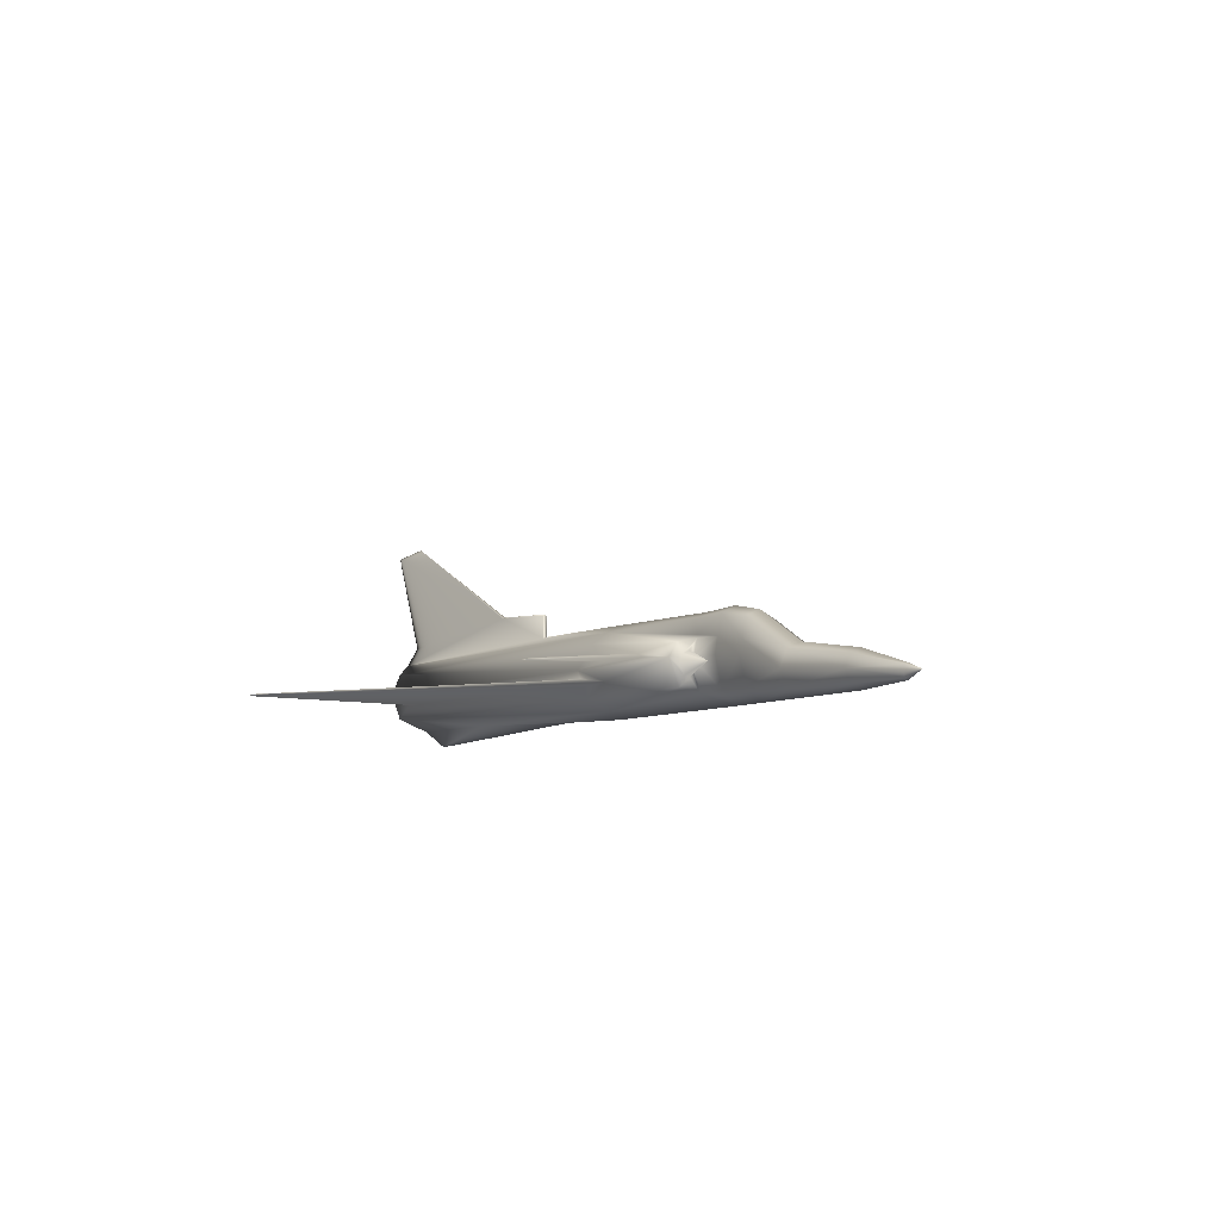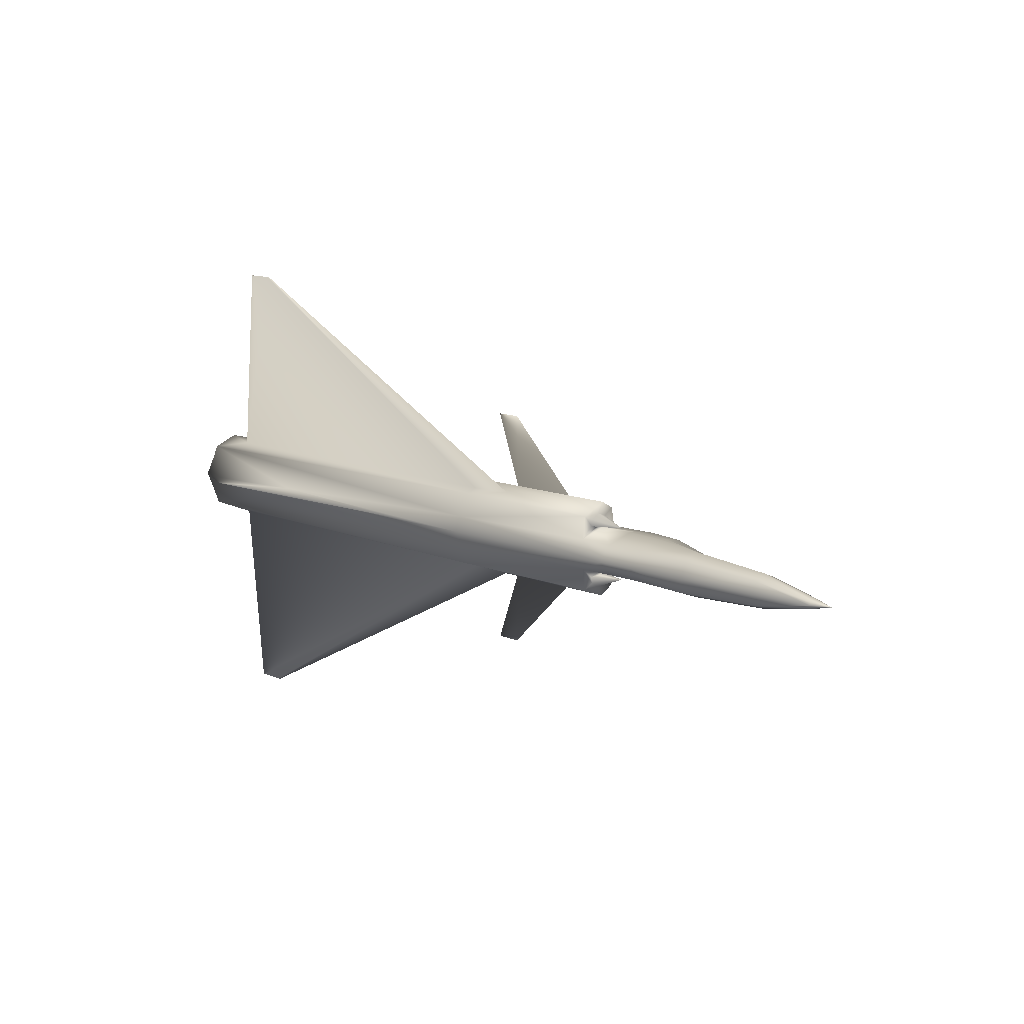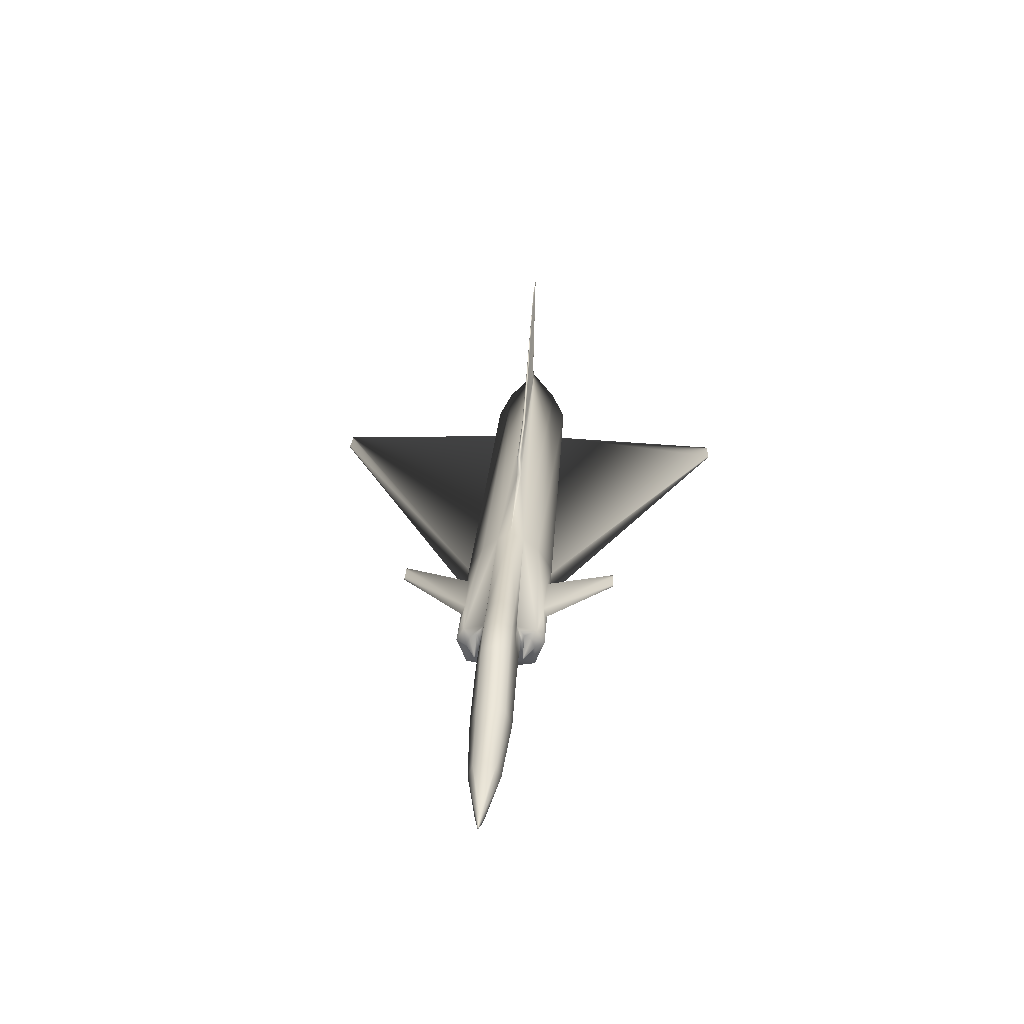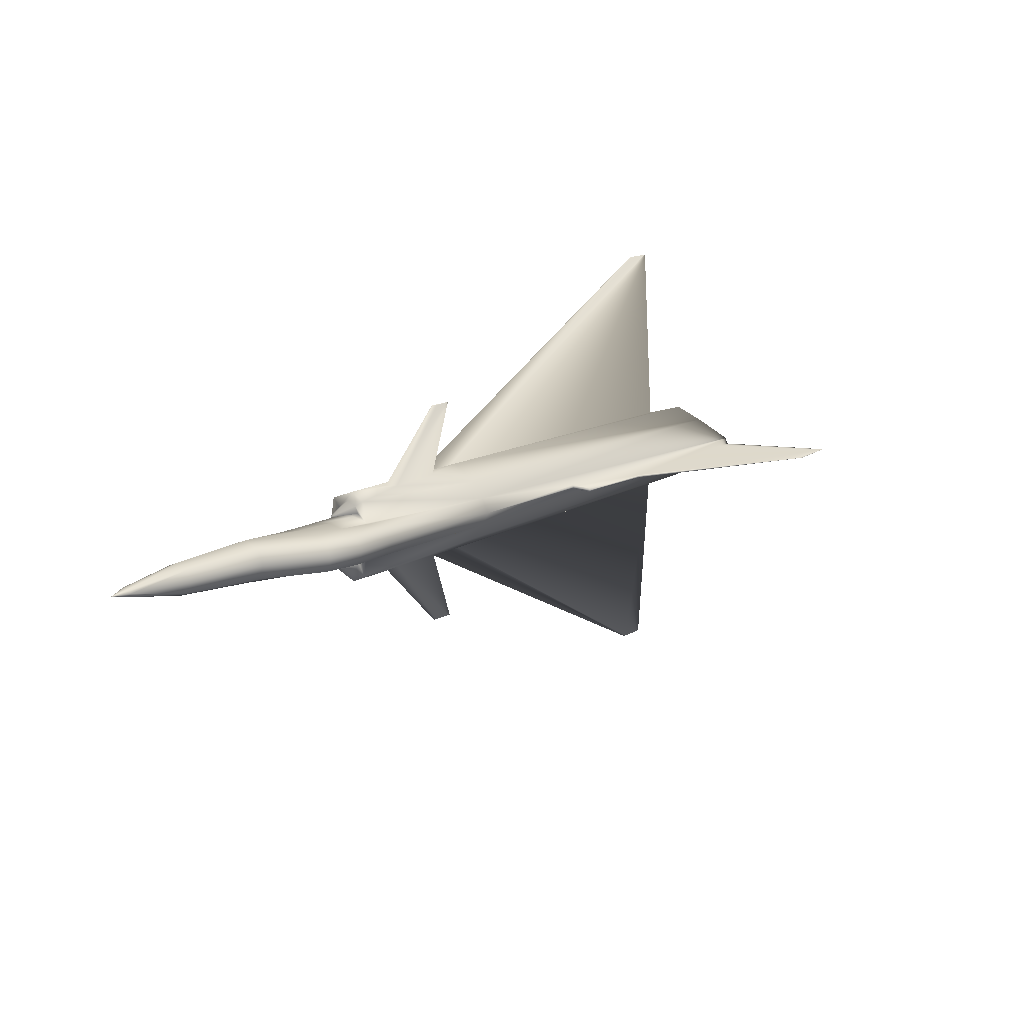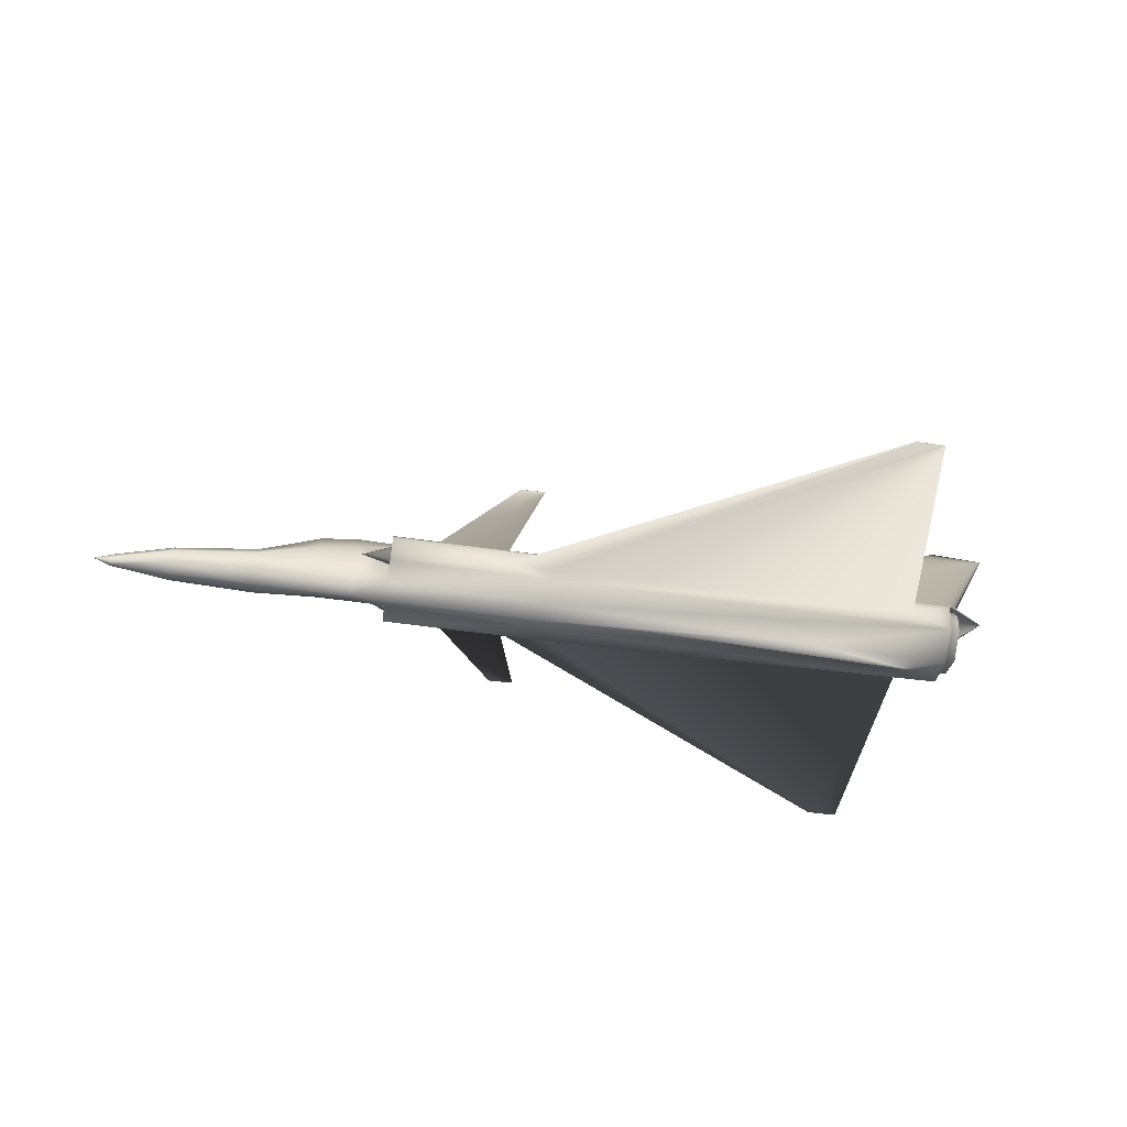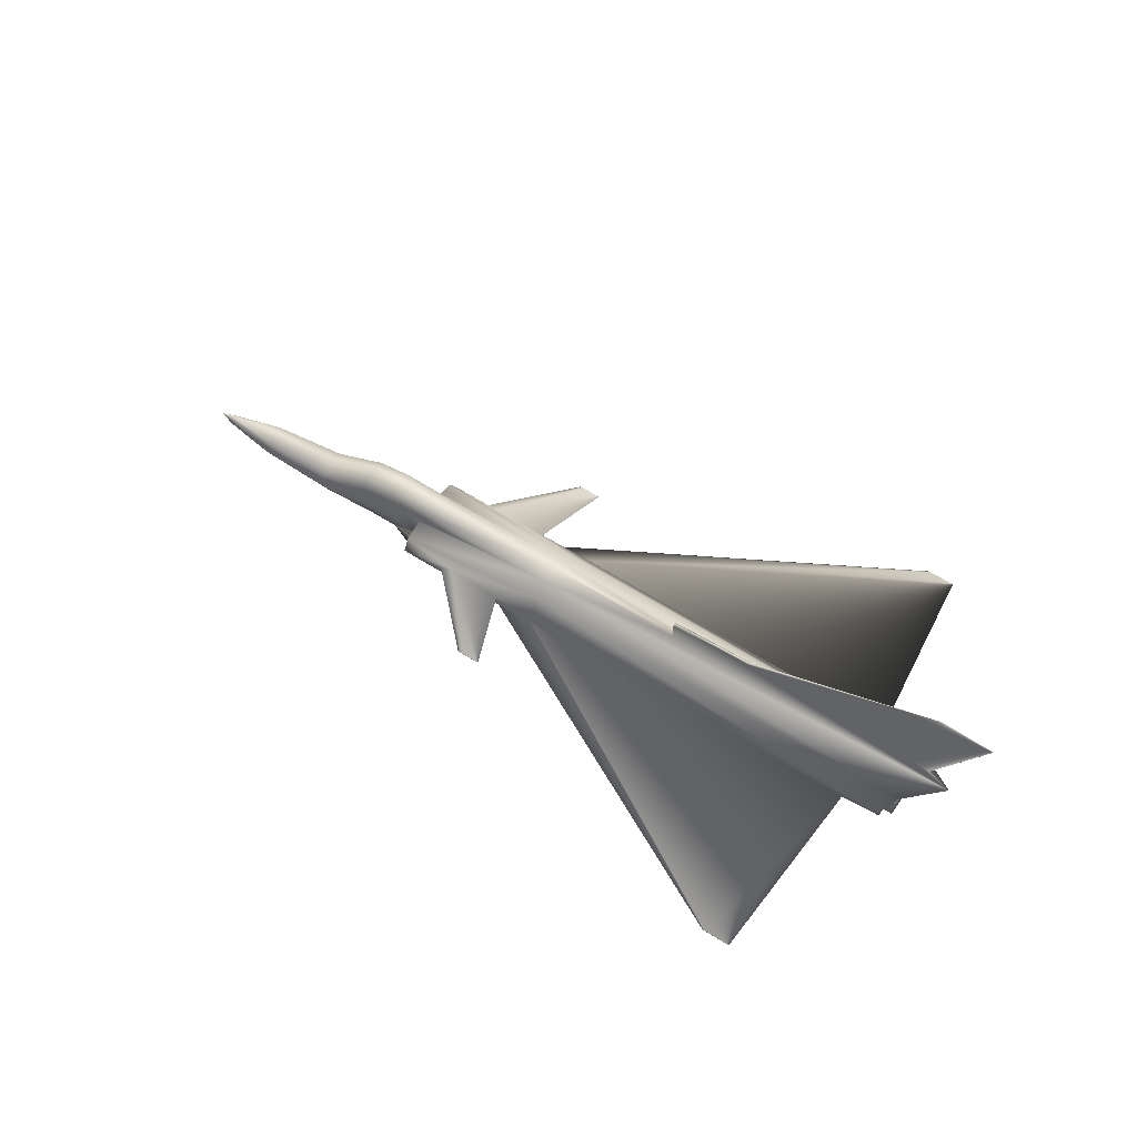
<metadata>
{"format":"obj","ext":"obj","renderer":"f3d","projection":"perspective","resolution":1024,"background":"white","views":[{"elev":-7.3,"azim":58.8,"up":"+Y"},{"elev":12.6,"azim":42.3,"up":"+Z"},{"elev":27.2,"azim":93.9,"up":"+Y"},{"elev":15.1,"azim":129.0,"up":"+Z"},{"elev":-56.5,"azim":171.2,"up":"+Y"},{"elev":61.9,"azim":-147.4,"up":"+Y"}]}
</metadata>
<code>
v 0.3706 0.1245 0.2625
v 0.3706 0.1477 0.2625
v 0.3706 0.1495 0.2648
v 0.3706 0.1256 0.2648
v 0.3706 0.1477 0.2671
v 0.3706 0.1245 0.2671
v 0.1425 0.025 0.2647
v 0.09946 0.0442 0.2646
v 0.2437 0.04187 0.2595
v 0.1664 0.02558 0.2647
v 0.42 0.03431 0.2648
v 0.2437 0.04187 0.27
v 0.6818 0.05758 0.2911
v 0.6818 0.05932 0.2975
v 0.6818 0.04769 0.3028
v 0.6818 0.04362 0.2801
v 0.6818 0.08201 0.2911
v 0.6818 0.07038 0.2911
v 0.6818 0.07445 0.2871
v 0.6818 0.09365 0.283
v 0.6818 0.06805 0.3028
v 0.6818 0.07852 0.2987
v 0.6818 0.08899 0.3051
v 0.6818 0.07445 0.3133
v 0.7109 0.06979 0.2912
v 0.7109 0.06979 0.2388
v 0.6818 0.08201 0.2388
v 0.6818 0.07038 0.2388
v 0.6818 0.05758 0.2388
v 0.6818 0.05932 0.2324
v 0.6818 0.06805 0.2272
v 0.6818 0.07852 0.2312
v 0.6818 0.07445 0.2167
v 0.6818 0.08899 0.2248
v 0.6818 0.09365 0.2469
v 0.6818 0.07445 0.2429
v 0.6818 0.04362 0.2498
v 0.6818 0.04769 0.2272
v 0.5619 0.07969 0.3853
v 0.5549 0.08143 0.3847
v 0.5369 0.08085 0.3853
v 0.6347 0.07852 0.3115
v 0.623 0.08317 0.3091
v 0.5631 0.08085 0.3103
v 0.1883 0.06979 0.5044
v 0.1848 0.06979 0.5044
v 0.52 0.06049 0.3068
v 0.5631 0.06223 0.308
v 0.1848 0.07038 0.5044
v 0.1581 0.07038 0.5044
v 0.1402 0.07038 0.306
v 0.52 0.06805 0.3097
v 0.1886 0.06979 0.02502
v 0.1851 0.06979 0.02501
v 0.1851 0.07038 0.02501
v 0.5201 0.06805 0.2201
v 0.5631 0.06223 0.2219
v 0.5201 0.06049 0.223
v 0.1584 0.07038 0.025
v 0.1402 0.07038 0.2234
v 0.537 0.08085 0.1445
v 0.562 0.07969 0.1445
v 0.5631 0.08085 0.2195
v 0.555 0.08143 0.1451
v 0.6231 0.08317 0.2207
v 0.6347 0.07852 0.2184
v 0.0884 0.09888 0.2926
v 0.08843 0.09888 0.2367
v 0.08843 0.08317 0.2315
v 0.08839 0.08317 0.2978
v 0.0884 0.0663 0.2931
v 0.08841 0.05118 0.2646
v 0.09946 0.05118 0.2646
v 0.09945 0.0663 0.2932
v 0.09945 0.08317 0.2978
v 0.09945 0.09888 0.2926
v 0.08841 0.1134 0.2646
v 0.09946 0.1134 0.2646
v 0.09948 0.09888 0.2367
v 0.08843 0.0663 0.2361
v 0.09948 0.08317 0.2315
v 0.09948 0.0663 0.2361
v 0.281 0.1547 0.2665
v 0.07329 0.1414 0.2646
v 0.04827 0.1239 0.2646
v 0.2845 0.1553 0.2648
v 0.0791 0.2548 0.2646
v 0.025 0.2513 0.2646
v 0.08027 0.2548 0.2646
v 0.281 0.1547 0.263
v 0.7539 0.1059 0.2801
v 0.7539 0.08608 0.2842
v 0.8144 0.07154 0.2802
v 0.7167 0.1128 0.2801
v 0.6702 0.1192 0.265
v 0.6731 0.1117 0.2801
v 0.7167 0.1204 0.265
v 0.7167 0.0919 0.2842
v 0.68 0.09656 0.2824
v 0.7167 0.1128 0.2499
v 0.6801 0.09656 0.2475
v 0.6731 0.1117 0.2498
v 0.8144 0.07852 0.265
v 0.8144 0.07154 0.2499
v 0.7539 0.1059 0.2499
v 0.7539 0.1128 0.265
v 0.7539 0.08608 0.2458
v 0.7167 0.0919 0.2458
v 0.5201 0.1146 0.28
v 0.7167 0.07503 0.2871
v 0.5201 0.04885 0.2271
v 0.5201 0.0378 0.2498
v 0.09948 0.05758 0.2309
v 0.5201 0.1146 0.2498
v 0.08723 0.1088 0.2931
v 0.5201 0.1024 0.2969
v 0.5201 0.03082 0.2649
v 0.7167 0.03024 0.265
v 0.5201 0.1024 0.2329
v 0.52 0.07619 0.3132
v 0.8144 0.05467 0.2429
v 0.7539 0.07154 0.2429
v 0.5201 0.1227 0.2649
v 0.7167 0.04362 0.2801
v 0.7539 0.04303 0.2801
v 0.7539 0.07154 0.2871
v 0.7539 0.03024 0.265
v 0.8144 0.03024 0.265
v 0.8144 0.03722 0.2802
v 0.8144 0.05467 0.2871
v 0.897 0.06049 0.2767
v 0.897 0.04769 0.282
v 0.897 0.03547 0.2767
v 0.9564 0.04827 0.2651
v 0.897 0.06572 0.2651
v 0.9564 0.04652 0.2686
v 0.9564 0.03605 0.2686
v 0.9564 0.04129 0.2698
v 0.9564 0.03373 0.2651
v 0.975 0.04129 0.2651
v 0.5201 0.0378 0.28
v 0.5201 0.04885 0.3027
v 0.09945 0.05758 0.2984
v 0.09944 0.08492 0.3083
v 0.09945 0.1053 0.2937
v 0.5201 0.07619 0.2166
v 0.7167 0.07503 0.2429
v 0.09949 0.08492 0.221
v 0.09946 0.1204 0.2646
v 0.09948 0.1053 0.2356
v 0.08726 0.1088 0.2361
v 0.9564 0.03605 0.2616
v 0.9564 0.04129 0.2605
v 0.9564 0.04652 0.2616
v 0.897 0.03024 0.2651
v 0.8971 0.03547 0.2535
v 0.8971 0.04769 0.2482
v 0.8971 0.06049 0.2535
v 0.8144 0.03722 0.2499
v 0.7539 0.04303 0.2499
v 0.7167 0.04362 0.2499
f 1 2 3
f 5 6 4
f 7 8 9
f 10 11 12
f 12 8 7
f 12 7 10
f 10 9 11
f 10 7 9
f 13 14 15
f 17 18 19
f 21 22 23
f 14 21 24
f 22 17 20
f 18 13 16
f 25 22 21
f 25 14 13
f 25 18 17
f 25 13 18
f 25 21 14
f 25 17 22
f 26 27 28
f 26 29 30
f 26 31 32
f 26 32 27
f 26 30 31
f 26 28 29
f 32 31 33
f 28 27 35
f 30 29 37
f 29 28 36
f 27 32 34
f 31 30 38
f 39 40 41
f 39 42 43
f 41 40 43
f 39 41 44
f 39 44 42
f 41 43 44
f 40 39 43
f 45 46 47
f 49 45 48
f 46 50 51
f 49 50 46
f 45 49 46
f 50 49 52
f 49 48 52
f 53 54 55
f 53 55 56
f 53 57 58
f 55 54 59
f 59 54 58
f 54 53 58
f 55 59 60
f 61 62 63
f 64 61 65
f 62 65 66
f 62 61 64
f 62 64 65
f 61 63 65
f 62 66 63
f 67 68 69
f 71 72 73
f 67 70 75
f 68 77 78
f 80 69 81
f 80 71 70
f 72 80 82
f 69 68 79
f 77 67 76
f 70 71 74
f 68 67 77
f 72 71 80
f 83 84 85
f 83 3 86
f 5 83 6
f 87 88 83
f 89 83 86
f 87 89 90
f 88 90 84
f 90 1 85
f 90 86 3
f 2 90 3
f 84 90 85
f 88 87 90
f 89 86 90
f 89 87 83
f 88 84 83
f 83 5 3
f 90 2 1
f 91 92 93
f 94 95 96
f 91 97 94
f 92 94 98
f 94 96 99
f 100 101 102
f 103 104 105
f 107 108 100
f 105 100 97
f 100 102 95
f 100 108 101
f 97 100 95
f 106 105 97
f 105 107 100
f 104 107 105
f 106 91 93
f 92 91 94
f 91 106 97
f 94 97 95
f 94 99 98
f 109 20 99
f 35 101 108
f 19 110 98
f 111 112 113
f 1 114 85
f 115 116 109
f 117 11 9
f 12 11 117
f 117 112 118
f 65 119 34
f 114 34 119
f 116 43 23
f 42 44 120
f 121 122 107
f 4 123 1
f 124 19 16
f 125 126 124
f 127 125 118
f 128 129 127
f 129 130 125
f 131 103 93
f 132 131 93
f 132 130 129
f 133 129 128
f 134 135 131
f 136 131 132
f 137 138 132
f 139 137 133
f 140 136 138
f 140 137 139
f 141 117 118
f 141 15 142
f 20 109 23
f 143 12 141
f 120 144 51
f 144 115 145
f 76 75 144
f 75 74 143
f 123 109 96
f 20 98 99
f 126 92 98
f 92 126 130
f 142 47 51
f 52 48 120
f 48 47 142
f 42 24 43
f 44 116 120
f 63 119 65
f 63 66 146
f 58 57 111
f 56 146 57
f 111 60 58
f 122 108 107
f 147 36 108
f 82 81 148
f 76 145 149
f 81 79 150
f 150 149 85
f 145 85 149
f 113 9 8
f 60 146 56
f 119 151 114
f 123 102 114
f 38 57 33
f 111 37 112
f 65 33 66
f 119 146 148
f 140 152 153
f 140 154 134
f 139 155 156
f 152 156 157
f 154 153 157
f 134 154 158
f 156 155 128
f 157 156 159
f 135 158 103
f 121 160 122
f 159 127 160
f 160 118 161
f 122 161 147
f 37 161 118
f 161 37 36
f 147 161 36
f 122 160 161
f 160 127 118
f 159 128 127
f 121 159 160
f 158 104 103
f 158 157 121
f 157 159 121
f 156 128 159
f 134 158 135
f 154 157 158
f 153 152 157
f 152 139 156
f 140 153 154
f 140 139 152
f 65 34 33
f 34 114 35
f 111 38 37
f 123 95 102
f 151 85 114
f 60 148 146
f 102 101 114
f 145 115 85
f 148 150 151
f 151 150 85
f 79 78 149
f 73 82 113
f 36 35 108
f 122 147 108
f 111 113 60
f 148 60 113
f 57 38 111
f 66 33 146
f 63 146 119
f 44 43 116
f 24 23 43
f 48 24 120
f 15 48 142
f 144 143 51
f 142 51 143
f 92 130 93
f 110 126 98
f 109 99 96
f 123 96 95
f 74 73 8
f 85 109 6
f 120 116 115
f 52 120 51
f 142 143 141
f 15 24 48
f 141 16 15
f 16 141 118
f 140 138 137
f 140 134 136
f 139 133 155
f 137 132 133
f 138 136 132
f 136 134 131
f 155 133 128
f 133 132 129
f 131 135 103
f 130 126 125
f 129 125 127
f 125 124 118
f 126 110 124
f 124 110 19
f 123 114 1
f 123 4 6
f 121 107 104
f 42 120 24
f 109 116 23
f 57 146 33
f 112 37 118
f 124 16 118
f 12 117 141
f 112 117 9
f 115 109 85
f 112 9 113
f 8 12 143
f 20 19 98
f 101 35 114
f 1 3 4
f 5 4 3
f 13 15 16
f 17 19 20
f 21 23 24
f 14 24 15
f 22 20 23
f 18 16 19
f 32 33 34
f 28 35 36
f 30 37 38
f 29 36 37
f 27 34 35
f 31 38 33
f 45 47 48
f 46 51 47
f 50 52 51
f 53 56 57
f 59 58 60
f 55 60 56
f 67 69 70
f 71 73 74
f 67 75 76
f 68 78 79
f 80 81 82
f 80 70 69
f 72 82 73
f 69 79 81
f 77 76 78
f 70 74 75
f 83 85 6
f 103 105 106
f 106 93 103
f 132 93 130
f 76 144 145
f 75 143 144
f 82 148 113
f 76 149 78
f 81 150 148
f 119 148 151
f 158 121 104
f 79 149 150
f 73 113 8
f 74 8 143
f 120 115 144
f 123 6 109

</code>
